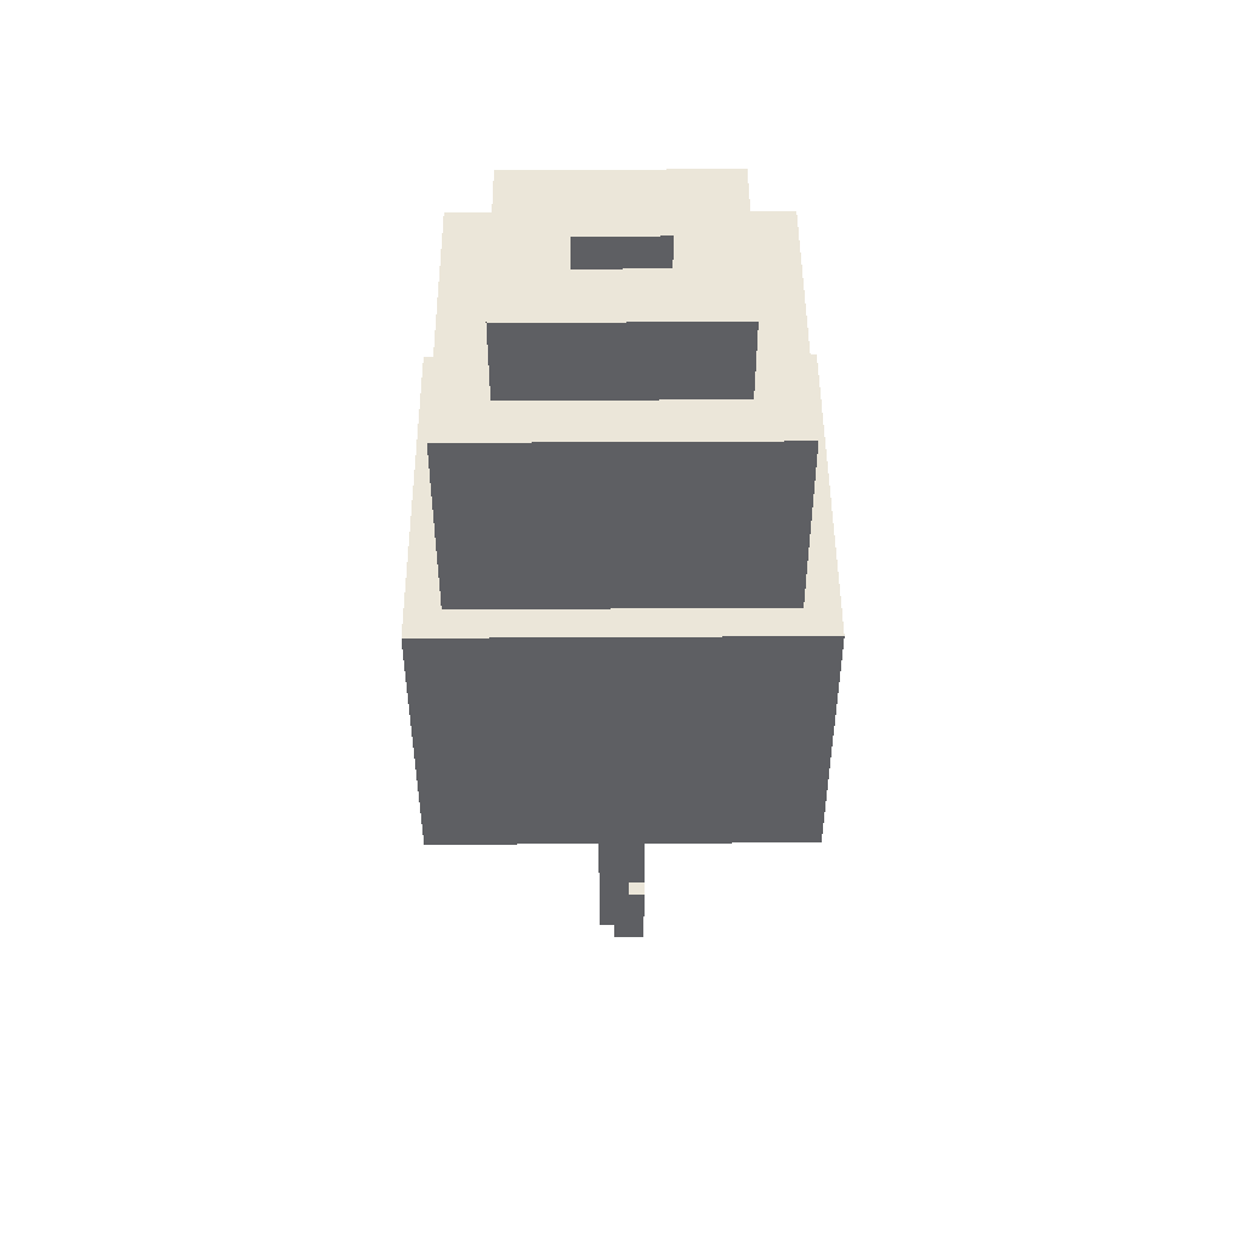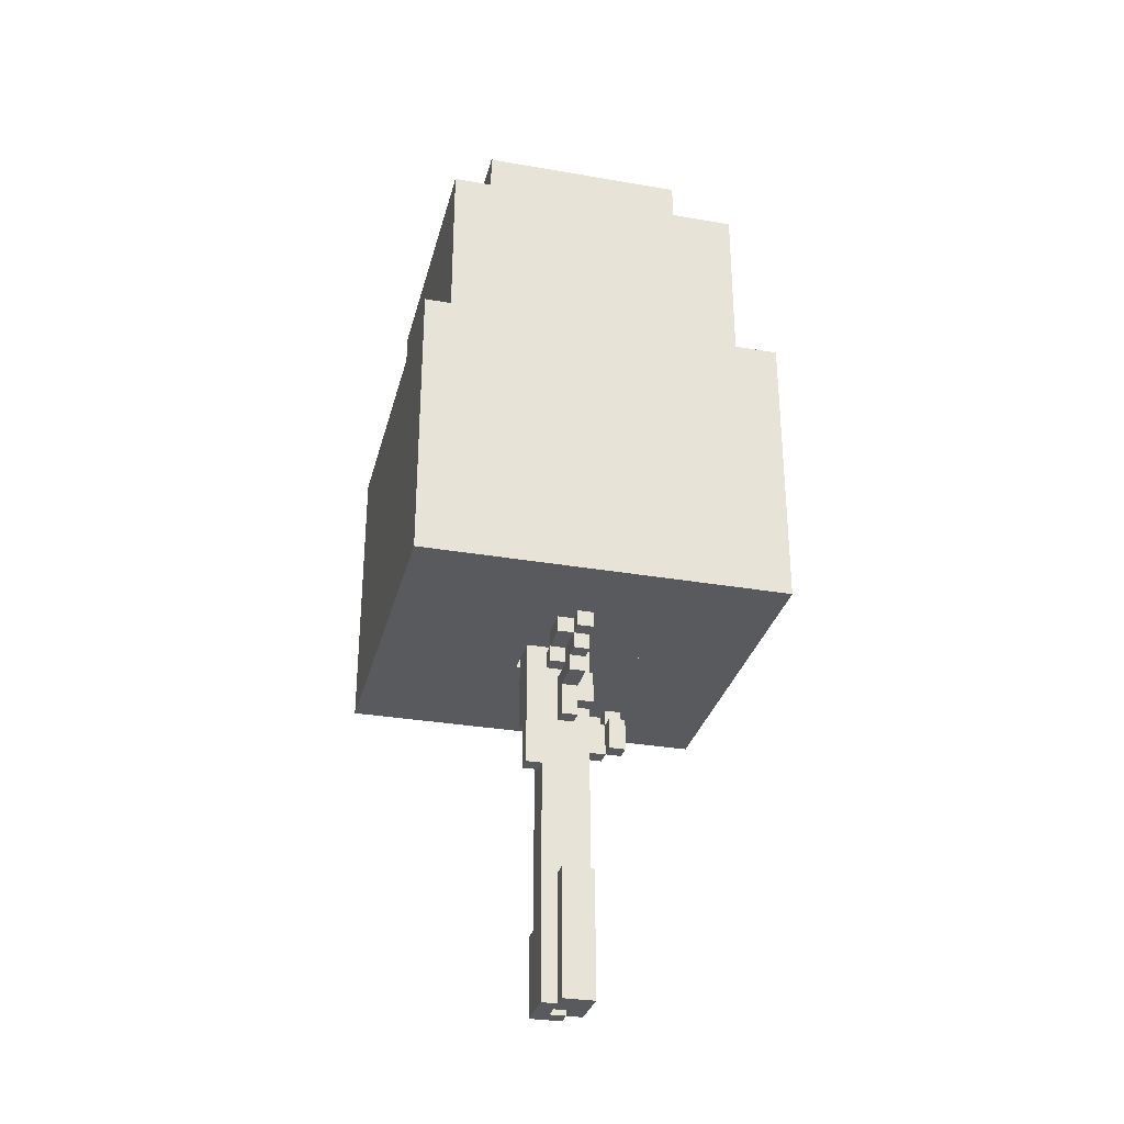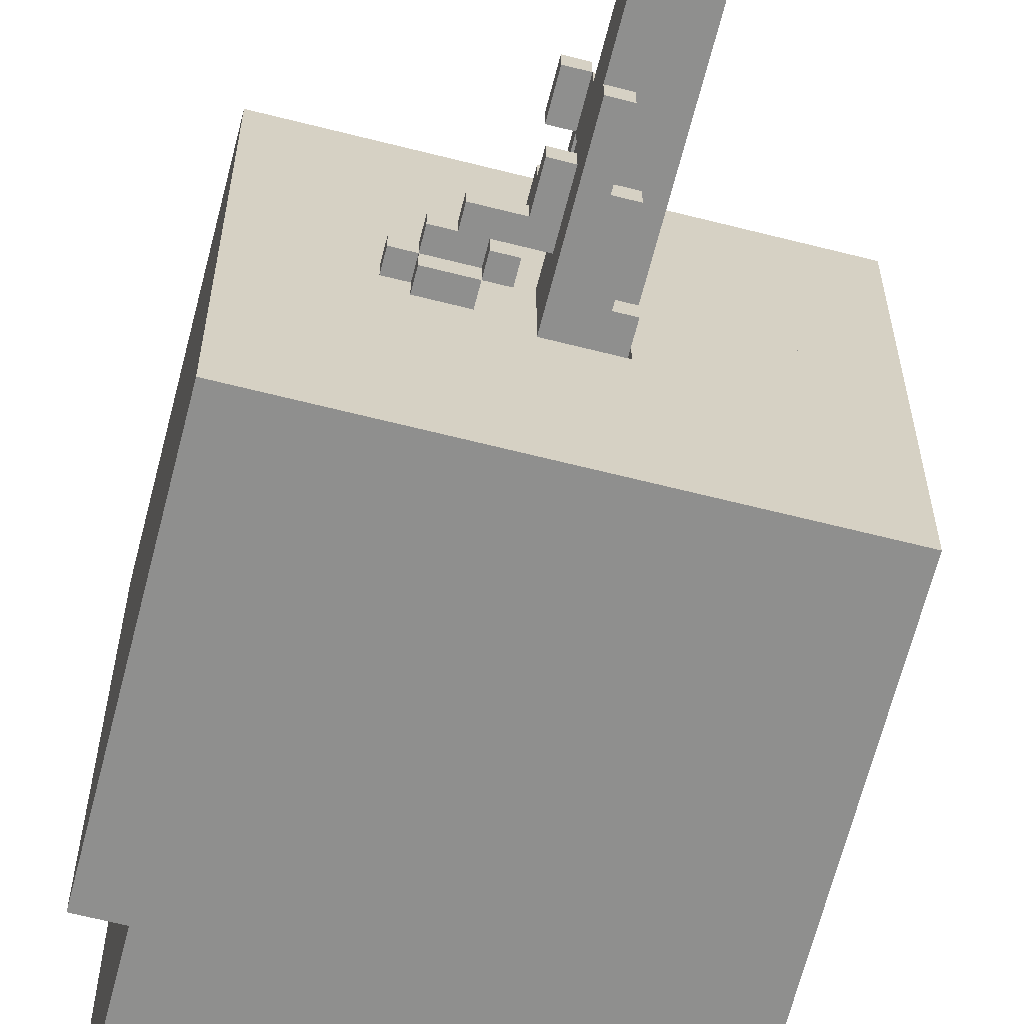
<metadata>
{"format":"obj","ext":"obj","renderer":"f3d","projection":"perspective","resolution":1024,"background":"white","views":[{"elev":48.0,"azim":89.6,"up":"+Y"},{"elev":-31.0,"azim":-103.9,"up":"+Y"},{"elev":-65.3,"azim":-14.3,"up":"+Z"}]}
</metadata>
<code>
g Mesh
v -2.5 1.1 -2.3
v -2.5 1.1 -1.9
v 1.9 1.1 -1.9
v 1.9 1.1 -2.3
v -2.5 1.1 -1.9
v -2.5 1.1 2.3
v -2.1 1.1 2.3
v -2.1 1.1 -1.9
v -2.1 1.1 1.9
v -2.1 1.1 2.3
v 1.9 1.1 2.3
v 1.9 1.1 1.9
v -2.1 3.5 -1.9
v -2.1 3.5 -1.3
v 1.5 3.5 -1.3
v 1.5 3.5 -1.9
v -2.1 3.5 -1.3
v -2.1 3.5 1.9
v -1.5 3.5 1.9
v -1.5 3.5 -1.3
v -1.5 3.5 1.3
v -1.5 3.5 1.9
v 1.5 3.5 1.9
v 1.5 3.5 1.3
v -1.5 4.5 -1.3
v -1.5 4.5 -0.5
v 0.9 4.5 -0.5
v 0.9 4.5 -1.3
v -1.5 4.5 -0.5
v -1.5 4.5 1.3
v -0.7 4.5 1.3
v -0.7 4.5 -0.5
v -0.9 -2.9 -0.1
v -0.9 -2.9 0.1
v -0.5 -2.9 0.1
v -0.5 -2.9 -0.1
v -0.9 -2.7 -0.3
v -0.9 -2.7 -0.1
v -0.7 -2.7 -0.1
v -0.7 -2.7 -0.3
v -0.7 -5.5 -0.1
v -0.7 -5.5 0.3
v -0.5 -5.5 0.3
v -0.5 -5.5 -0.1
v -0.7 -3.5 0.5
v -0.7 -3.5 0.7
v -0.5 -3.5 0.7
v -0.5 -3.5 0.5
v -0.7 -2.9 0.1
v -0.7 -2.9 0.3
v -0.5 -2.9 0.3
v -0.5 -2.9 0.1
v -0.7 4.5 0.5
v -0.7 4.5 1.3
v 0.9 4.5 1.3
v 0.9 4.5 0.5
v -0.7 4.9 -0.5
v -0.7 4.9 0.5
v 0.1 4.9 0.5
v 0.1 4.9 -0.5
v -0.5 -3.5 0.3
v -0.5 -3.5 0.5
v -0.3 -3.5 0.5
v -0.3 -3.5 0.3
v -0.5 -3.3 0.5
v -0.5 -3.3 0.7
v -0.1 -3.3 0.7
v -0.1 -3.3 0.5
v -0.3 -3.5 -0.3
v -0.3 -3.5 -0.1
v -0.1 -3.5 -0.1
v -0.1 -3.5 -0.3
v -0.3 -3.3 0.3
v -0.3 -3.3 0.5
v -0.1 -3.3 0.5
v -0.1 -3.3 0.3
v -0.1 -6.1 -0.3
v -0.1 -6.1 -0.1
v 0.1 -6.1 -0.1
v 0.1 -6.1 -0.3
v 0.1 4.5 -0.5
v 0.1 4.5 0.5
v 0.9 4.5 0.5
v 0.9 4.5 -0.5
v 0.9 3.5 -1.3
v 0.9 3.5 1.3
v 1.5 3.5 1.3
v 1.5 3.5 -1.3
v 1.5 1.1 -1.9
v 1.5 1.1 1.9
v 1.9 1.1 1.9
v 1.9 1.1 -1.9
v -2.5 -2.5 -2.3
v 1.9 -2.5 -2.3
v 1.9 -2.5 -0.5
v -2.5 -2.5 -0.5
v -2.5 -2.5 -0.5
v -0.5 -2.5 -0.5
v -0.5 -2.5 -0.3
v -2.5 -2.5 -0.3
v -2.5 -2.5 -0.3
v -1.3 -2.5 -0.3
v -1.3 -2.5 -0.1
v -2.5 -2.5 -0.1
v -2.5 -2.5 -0.1
v -1.5 -2.5 -0.1
v -1.5 -2.5 2.3
v -2.5 -2.5 2.3
v -1.5 -2.7 -0.1
v -1.3 -2.7 -0.1
v -1.3 -2.7 0.1
v -1.5 -2.7 0.1
v -1.5 -2.5 0.1
v -0.5 -2.5 0.1
v -0.5 -2.5 2.3
v -1.5 -2.5 2.3
v -1.3 -2.9 -0.1
v -1.1 -2.9 -0.1
v -1.1 -2.9 0.1
v -1.3 -2.9 0.1
v -1.3 -2.7 -0.3
v -0.9 -2.7 -0.3
v -0.9 -2.7 -0.1
v -1.3 -2.7 -0.1
v -1.1 -3.1 -0.1
v -0.7 -3.1 -0.1
v -0.7 -3.1 0.1
v -1.1 -3.1 0.1
v -0.9 -2.9 -0.3
v -0.7 -2.9 -0.3
v -0.7 -2.9 -0.1
v -0.9 -2.9 -0.1
v -0.9 -2.5 -0.3
v -0.5 -2.5 -0.3
v -0.5 -2.5 0.1
v -0.9 -2.5 0.1
v -0.7 -7.1 -0.1
v -0.3 -7.1 -0.1
v -0.3 -7.1 0.3
v -0.7 -7.1 0.3
v -0.7 -3.9 0.5
v -0.5 -3.9 0.5
v -0.5 -3.9 0.7
v -0.7 -3.9 0.7
v -0.7 -3.5 -0.1
v -0.5 -3.5 -0.1
v -0.5 -3.5 0.1
v -0.7 -3.5 0.1
v -0.7 -3.3 0.1
v -0.5 -3.3 0.1
v -0.5 -3.3 0.3
v -0.7 -3.3 0.3
v -0.5 -7.1 -0.3
v 0.1 -7.1 -0.3
v 0.1 -7.1 -0.1
v -0.5 -7.1 -0.1
v -0.5 -4.1 -0.5
v -0.3 -4.1 -0.5
v -0.3 -4.1 -0.3
v -0.5 -4.1 -0.3
v -0.5 -3.9 0.3
v -0.3 -3.9 0.3
v -0.3 -3.9 0.5
v -0.5 -3.9 0.5
v -0.5 -3.5 0.5
v -0.1 -3.5 0.5
v -0.1 -3.5 0.7
v -0.5 -3.5 0.7
v -0.5 -2.5 0.3
v 1.9 -2.5 0.3
v 1.9 -2.5 2.3
v -0.5 -2.5 2.3
v -0.3 -7.1 0.1
v -0.1 -7.1 0.1
v -0.1 -7.1 0.3
v -0.3 -7.1 0.3
v -0.3 -3.7 0.3
v -0.1 -3.7 0.3
v -0.1 -3.7 0.5
v -0.3 -3.7 0.5
v -0.3 -3.5 -0.5
v -0.1 -3.5 -0.5
v -0.1 -3.5 -0.3
v -0.3 -3.5 -0.3
v -0.3 -2.7 -0.3
v 0.1 -2.7 -0.3
v 0.1 -2.7 -0.1
v -0.3 -2.7 -0.1
v -0.3 -2.7 -0.1
v -0.1 -2.7 -0.1
v -0.1 -2.7 0.1
v -0.3 -2.7 0.1
v -0.1 -7.1 -0.1
v 0.1 -7.1 -0.1
v 0.1 -7.1 0.1
v -0.1 -7.1 0.1
v -0.1 -2.5 0.1
v 1.9 -2.5 0.1
v 1.9 -2.5 0.3
v -0.1 -2.5 0.3
v -0.1 -2.1 -0.5
v 0.1 -2.1 -0.5
v 0.1 -2.1 -0.3
v -0.1 -2.1 -0.3
v 0.1 -2.5 -0.5
v 1.9 -2.5 -0.5
v 1.9 -2.5 0.1
v 0.1 -2.5 0.1
v -2.5 -2.5 -2.3
v -2.5 -2.5 2.3
v -2.5 1.1 2.3
v -2.5 1.1 -2.3
v -2.1 1.1 -1.9
v -2.1 1.1 1.9
v -2.1 3.5 1.9
v -2.1 3.5 -1.9
v -1.5 -2.7 -0.1
v -1.5 -2.7 0.1
v -1.5 -2.5 0.1
v -1.5 -2.5 -0.1
v -1.5 3.5 -1.3
v -1.5 3.5 1.3
v -1.5 4.5 1.3
v -1.5 4.5 -1.3
v -1.3 -2.9 -0.1
v -1.3 -2.9 0.1
v -1.3 -2.7 0.1
v -1.3 -2.7 -0.1
v -1.3 -2.7 -0.3
v -1.3 -2.7 -0.1
v -1.3 -2.5 -0.1
v -1.3 -2.5 -0.3
v -1.1 -3.1 -0.1
v -1.1 -3.1 0.1
v -1.1 -2.9 0.1
v -1.1 -2.9 -0.1
v -0.9 -2.9 -0.3
v -0.9 -2.9 -0.1
v -0.9 -2.7 -0.1
v -0.9 -2.7 -0.3
v -0.7 -7.1 -0.1
v -0.7 -7.1 0.3
v -0.7 -5.5 0.3
v -0.7 -5.5 -0.1
v -0.7 -3.9 0.5
v -0.7 -3.9 0.7
v -0.7 -3.5 0.7
v -0.7 -3.5 0.5
v -0.7 -3.5 -0.1
v -0.7 -3.5 0.1
v -0.7 -3.1 0.1
v -0.7 -3.1 -0.1
v -0.7 -3.3 0.1
v -0.7 -3.3 0.3
v -0.7 -2.9 0.3
v -0.7 -2.9 0.1
v -0.7 4.5 -0.5
v -0.7 4.5 0.5
v -0.7 4.9 0.5
v -0.7 4.9 -0.5
v -0.5 -7.1 -0.3
v -0.5 -7.1 -0.1
v -0.5 -2.5 -0.1
v -0.5 -2.5 -0.3
v -0.5 -5.5 -0.1
v -0.5 -5.5 0.3
v -0.5 -3.5 0.3
v -0.5 -3.5 -0.1
v -0.5 -4.1 -0.5
v -0.5 -4.1 -0.3
v -0.5 -2.5 -0.3
v -0.5 -2.5 -0.5
v -0.5 -3.9 0.3
v -0.5 -3.9 0.5
v -0.5 -3.5 0.5
v -0.5 -3.5 0.3
v -0.5 -3.5 0.1
v -0.5 -3.5 0.3
v -0.5 -3.3 0.3
v -0.5 -3.3 0.1
v -0.5 -3.5 0.5
v -0.5 -3.5 0.7
v -0.5 -3.3 0.7
v -0.5 -3.3 0.5
v -0.5 -2.9 -0.1
v -0.5 -2.9 0.3
v -0.5 -2.5 0.3
v -0.5 -2.5 -0.1
v -0.3 -3.5 0.3
v -0.3 -3.5 0.5
v -0.3 -3.3 0.5
v -0.3 -3.3 0.3
v -0.1 -7.1 -0.1
v -0.1 -7.1 0.1
v -0.1 -2.7 0.1
v -0.1 -2.7 -0.1
v 0.1 -2.5 -0.5
v 0.1 -2.5 -0.3
v 0.1 -2.1 -0.3
v 0.1 -2.1 -0.5
v -0.9 -2.9 -0.1
v -0.9 -2.5 -0.1
v -0.9 -2.5 0.1
v -0.9 -2.9 0.1
v -0.9 -2.7 -0.3
v -0.9 -2.5 -0.3
v -0.9 -2.5 -0.1
v -0.9 -2.7 -0.1
v -0.7 -2.9 -0.3
v -0.7 -2.7 -0.3
v -0.7 -2.7 -0.1
v -0.7 -2.9 -0.1
v -0.5 -3.9 0.5
v -0.5 -3.5 0.5
v -0.5 -3.5 0.7
v -0.5 -3.9 0.7
v -0.3 -7.1 -0.1
v -0.3 -2.7 -0.1
v -0.3 -2.7 0.1
v -0.3 -7.1 0.1
v -0.3 -4.1 -0.5
v -0.3 -3.5 -0.5
v -0.3 -3.5 -0.3
v -0.3 -4.1 -0.3
v -0.3 -3.9 0.3
v -0.3 -3.7 0.3
v -0.3 -3.7 0.5
v -0.3 -3.9 0.5
v -0.3 -3.5 -0.3
v -0.3 -2.7 -0.3
v -0.3 -2.7 -0.1
v -0.3 -3.5 -0.1
v -0.1 -7.1 0.1
v -0.1 -2.5 0.1
v -0.1 -2.5 0.3
v -0.1 -7.1 0.3
v -0.1 -6.1 -0.3
v -0.1 -3.5 -0.3
v -0.1 -3.5 -0.1
v -0.1 -6.1 -0.1
v -0.1 -3.7 0.3
v -0.1 -3.3 0.3
v -0.1 -3.3 0.5
v -0.1 -3.7 0.5
v -0.1 -3.5 -0.5
v -0.1 -2.1 -0.5
v -0.1 -2.1 -0.3
v -0.1 -3.5 -0.3
v -0.1 -3.5 0.5
v -0.1 -3.3 0.5
v -0.1 -3.3 0.7
v -0.1 -3.5 0.7
v 0.1 -7.1 -0.3
v 0.1 -6.1 -0.3
v 0.1 -6.1 0.1
v 0.1 -7.1 0.1
v 0.1 -6.1 -0.1
v 0.1 -2.5 -0.1
v 0.1 -2.5 0.1
v 0.1 -6.1 0.1
v 0.1 -2.7 -0.3
v 0.1 -2.5 -0.3
v 0.1 -2.5 -0.1
v 0.1 -2.7 -0.1
v 0.1 4.5 -0.5
v 0.1 4.9 -0.5
v 0.1 4.9 0.5
v 0.1 4.5 0.5
v 0.9 3.5 -1.3
v 0.9 4.5 -1.3
v 0.9 4.5 1.3
v 0.9 3.5 1.3
v 1.5 1.1 -1.9
v 1.5 3.5 -1.9
v 1.5 3.5 1.9
v 1.5 1.1 1.9
v 1.9 -2.5 -2.3
v 1.9 1.1 -2.3
v 1.9 1.1 2.3
v 1.9 -2.5 2.3
v -2.5 -2.5 2.3
v 1.9 -2.5 2.3
v 1.9 1.1 2.3
v -2.5 1.1 2.3
v -2.1 1.1 1.9
v 1.5 1.1 1.9
v 1.5 3.5 1.9
v -2.1 3.5 1.9
v -1.5 -2.7 0.1
v -0.9 -2.7 0.1
v -0.9 -2.5 0.1
v -1.5 -2.5 0.1
v -1.5 3.5 1.3
v 0.9 3.5 1.3
v 0.9 4.5 1.3
v -1.5 4.5 1.3
v -1.3 -2.9 0.1
v -0.9 -2.9 0.1
v -0.9 -2.7 0.1
v -1.3 -2.7 0.1
v -1.1 -3.1 0.1
v -0.7 -3.1 0.1
v -0.7 -2.9 0.1
v -1.1 -2.9 0.1
v -0.9 -2.9 -0.1
v -0.7 -2.9 -0.1
v -0.7 -2.7 -0.1
v -0.9 -2.7 -0.1
v -0.7 -7.1 0.3
v -0.1 -7.1 0.3
v -0.1 -5.5 0.3
v -0.7 -5.5 0.3
v -0.7 -3.9 0.7
v -0.5 -3.9 0.7
v -0.5 -3.5 0.7
v -0.7 -3.5 0.7
v -0.7 -3.5 0.1
v -0.5 -3.5 0.1
v -0.5 -3.3 0.1
v -0.7 -3.3 0.1
v -0.7 -3.3 0.3
v -0.1 -3.3 0.3
v -0.1 -2.9 0.3
v -0.7 -2.9 0.3
v -0.7 4.5 0.5
v 0.1 4.5 0.5
v 0.1 4.9 0.5
v -0.7 4.9 0.5
v -0.5 -5.5 0.3
v -0.1 -5.5 0.3
v -0.1 -3.9 0.3
v -0.5 -3.9 0.3
v -0.5 -3.9 0.5
v -0.3 -3.9 0.5
v -0.3 -3.5 0.5
v -0.5 -3.5 0.5
v -0.5 -3.5 0.3
v -0.3 -3.5 0.3
v -0.3 -3.3 0.3
v -0.5 -3.3 0.3
v -0.5 -3.5 0.7
v -0.1 -3.5 0.7
v -0.1 -3.3 0.7
v -0.5 -3.3 0.7
v -0.5 -2.9 0.3
v -0.1 -2.9 0.3
v -0.1 -2.5 0.3
v -0.5 -2.5 0.3
v -0.3 -7.1 -0.1
v -0.1 -7.1 -0.1
v -0.1 -3.5 -0.1
v -0.3 -3.5 -0.1
v -0.3 -3.9 0.3
v -0.1 -3.9 0.3
v -0.1 -3.7 0.3
v -0.3 -3.7 0.3
v -0.3 -3.7 0.5
v -0.1 -3.7 0.5
v -0.1 -3.5 0.5
v -0.3 -3.5 0.5
v -0.3 -3.5 -0.3
v -0.1 -3.5 -0.3
v -0.1 -2.7 -0.3
v -0.3 -2.7 -0.3
v -0.1 -7.1 0.1
v 0.1 -7.1 0.1
v 0.1 -2.5 0.1
v -0.1 -2.5 0.1
v -0.1 -2.5 -0.5
v 0.1 -2.5 -0.5
v 0.1 -2.1 -0.5
v -0.1 -2.1 -0.5
v -2.5 -2.5 -2.3
v -2.5 1.1 -2.3
v 1.9 1.1 -2.3
v 1.9 -2.5 -2.3
v -2.1 1.1 -1.9
v -2.1 3.5 -1.9
v 1.5 3.5 -1.9
v 1.5 1.1 -1.9
v -1.5 -2.7 -0.1
v -1.5 -2.5 -0.1
v -1.3 -2.5 -0.1
v -1.3 -2.7 -0.1
v -1.5 3.5 -1.3
v -1.5 4.5 -1.3
v 0.9 4.5 -1.3
v 0.9 3.5 -1.3
v -1.3 -2.9 -0.1
v -1.3 -2.7 -0.1
v -0.9 -2.7 -0.1
v -0.9 -2.9 -0.1
v -1.3 -2.7 -0.3
v -1.3 -2.5 -0.3
v -0.9 -2.5 -0.3
v -0.9 -2.7 -0.3
v -1.1 -3.1 -0.1
v -1.1 -2.9 -0.1
v -0.5 -2.9 -0.1
v -0.5 -3.1 -0.1
v -0.9 -2.9 -0.3
v -0.9 -2.7 -0.3
v -0.7 -2.7 -0.3
v -0.7 -2.9 -0.3
v -0.7 -7.1 -0.1
v -0.7 -5.5 -0.1
v -0.5 -5.5 -0.1
v -0.5 -7.1 -0.1
v -0.7 -3.9 0.5
v -0.7 -3.5 0.5
v -0.5 -3.5 0.5
v -0.5 -3.9 0.5
v -0.7 -3.5 -0.1
v -0.7 -3.1 -0.1
v -0.5 -3.1 -0.1
v -0.5 -3.5 -0.1
v -0.7 4.5 -0.5
v -0.7 4.9 -0.5
v 0.1 4.9 -0.5
v 0.1 4.5 -0.5
v -0.5 -7.1 -0.3
v -0.5 -6.1 -0.3
v 0.1 -6.1 -0.3
v 0.1 -7.1 -0.3
v -0.5 -6.1 -0.3
v -0.5 -4.1 -0.3
v -0.1 -4.1 -0.3
v -0.1 -6.1 -0.3
v -0.5 -4.1 -0.5
v -0.5 -2.5 -0.5
v -0.3 -2.5 -0.5
v -0.3 -4.1 -0.5
v -0.5 -3.5 0.5
v -0.5 -3.3 0.5
v -0.3 -3.3 0.5
v -0.3 -3.5 0.5
v -0.3 -7.1 0.1
v -0.3 -2.7 0.1
v -0.1 -2.7 0.1
v -0.1 -7.1 0.1
v -0.3 -4.1 -0.3
v -0.3 -3.5 -0.3
v -0.1 -3.5 -0.3
v -0.1 -4.1 -0.3
v -0.3 -3.5 -0.5
v -0.3 -2.5 -0.5
v -0.1 -2.5 -0.5
v -0.1 -3.5 -0.5
v -0.1 -6.1 -0.1
v -0.1 -2.7 -0.1
v 0.1 -2.7 -0.1
v 0.1 -6.1 -0.1
v -0.1 -2.7 -0.3
v -0.1 -2.1 -0.3
v 0.1 -2.1 -0.3
v 0.1 -2.7 -0.3
f 1 2 3
f 1 3 4
f 5 6 7
f 5 7 8
f 9 10 11
f 9 11 12
f 13 14 15
f 13 15 16
f 17 18 19
f 17 19 20
f 21 22 23
f 21 23 24
f 25 26 27
f 25 27 28
f 29 30 31
f 29 31 32
f 33 34 35
f 33 35 36
f 37 38 39
f 37 39 40
f 41 42 43
f 41 43 44
f 45 46 47
f 45 47 48
f 49 50 51
f 49 51 52
f 53 54 55
f 53 55 56
f 57 58 59
f 57 59 60
f 61 62 63
f 61 63 64
f 65 66 67
f 65 67 68
f 69 70 71
f 69 71 72
f 73 74 75
f 73 75 76
f 77 78 79
f 77 79 80
f 81 82 83
f 81 83 84
f 85 86 87
f 85 87 88
f 89 90 91
f 89 91 92
f 93 94 95
f 93 95 96
f 97 98 99
f 97 99 100
f 101 102 103
f 101 103 104
f 105 106 107
f 105 107 108
f 109 110 111
f 109 111 112
f 113 114 115
f 113 115 116
f 117 118 119
f 117 119 120
f 121 122 123
f 121 123 124
f 125 126 127
f 125 127 128
f 129 130 131
f 129 131 132
f 133 134 135
f 133 135 136
f 137 138 139
f 137 139 140
f 141 142 143
f 141 143 144
f 145 146 147
f 145 147 148
f 149 150 151
f 149 151 152
f 153 154 155
f 153 155 156
f 157 158 159
f 157 159 160
f 161 162 163
f 161 163 164
f 165 166 167
f 165 167 168
f 169 170 171
f 169 171 172
f 173 174 175
f 173 175 176
f 177 178 179
f 177 179 180
f 181 182 183
f 181 183 184
f 185 186 187
f 185 187 188
f 189 190 191
f 189 191 192
f 193 194 195
f 193 195 196
f 197 198 199
f 197 199 200
f 201 202 203
f 201 203 204
f 205 206 207
f 205 207 208
f 209 210 211
f 209 211 212
f 213 214 215
f 213 215 216
f 217 218 219
f 217 219 220
f 221 222 223
f 221 223 224
f 225 226 227
f 225 227 228
f 229 230 231
f 229 231 232
f 233 234 235
f 233 235 236
f 237 238 239
f 237 239 240
f 241 242 243
f 241 243 244
f 245 246 247
f 245 247 248
f 249 250 251
f 249 251 252
f 253 254 255
f 253 255 256
f 257 258 259
f 257 259 260
f 261 262 263
f 261 263 264
f 265 266 267
f 265 267 268
f 269 270 271
f 269 271 272
f 273 274 275
f 273 275 276
f 277 278 279
f 277 279 280
f 281 282 283
f 281 283 284
f 285 286 287
f 285 287 288
f 289 290 291
f 289 291 292
f 293 294 295
f 293 295 296
f 297 298 299
f 297 299 300
f 301 302 303
f 301 303 304
f 305 306 307
f 305 307 308
f 309 310 311
f 309 311 312
f 313 314 315
f 313 315 316
f 317 318 319
f 317 319 320
f 321 322 323
f 321 323 324
f 325 326 327
f 325 327 328
f 329 330 331
f 329 331 332
f 333 334 335
f 333 335 336
f 337 338 339
f 337 339 340
f 341 342 343
f 341 343 344
f 345 346 347
f 345 347 348
f 349 350 351
f 349 351 352
f 353 354 355
f 353 355 356
f 357 358 359
f 357 359 360
f 361 362 363
f 361 363 364
f 365 366 367
f 365 367 368
f 369 370 371
f 369 371 372
f 373 374 375
f 373 375 376
f 377 378 379
f 377 379 380
f 381 382 383
f 381 383 384
f 385 386 387
f 385 387 388
f 389 390 391
f 389 391 392
f 393 394 395
f 393 395 396
f 397 398 399
f 397 399 400
f 401 402 403
f 401 403 404
f 405 406 407
f 405 407 408
f 409 410 411
f 409 411 412
f 413 414 415
f 413 415 416
f 417 418 419
f 417 419 420
f 421 422 423
f 421 423 424
f 425 426 427
f 425 427 428
f 429 430 431
f 429 431 432
f 433 434 435
f 433 435 436
f 437 438 439
f 437 439 440
f 441 442 443
f 441 443 444
f 445 446 447
f 445 447 448
f 449 450 451
f 449 451 452
f 453 454 455
f 453 455 456
f 457 458 459
f 457 459 460
f 461 462 463
f 461 463 464
f 465 466 467
f 465 467 468
f 469 470 471
f 469 471 472
f 473 474 475
f 473 475 476
f 477 478 479
f 477 479 480
f 481 482 483
f 481 483 484
f 485 486 487
f 485 487 488
f 489 490 491
f 489 491 492
f 493 494 495
f 493 495 496
f 497 498 499
f 497 499 500
f 501 502 503
f 501 503 504
f 505 506 507
f 505 507 508
f 509 510 511
f 509 511 512
f 513 514 515
f 513 515 516
f 517 518 519
f 517 519 520
f 521 522 523
f 521 523 524
f 525 526 527
f 525 527 528
f 529 530 531
f 529 531 532
f 533 534 535
f 533 535 536
f 537 538 539
f 537 539 540
f 541 542 543
f 541 543 544
f 545 546 547
f 545 547 548
f 549 550 551
f 549 551 552
f 553 554 555
f 553 555 556

</code>
